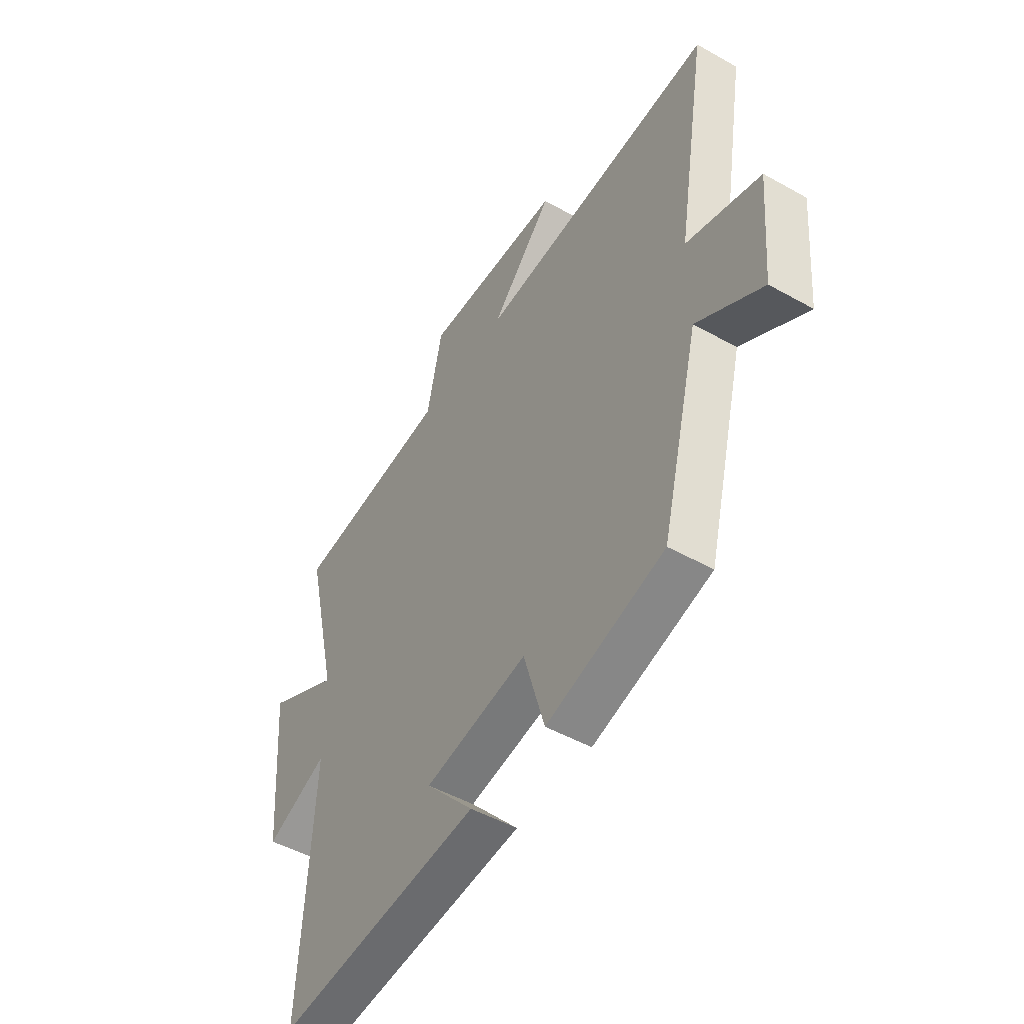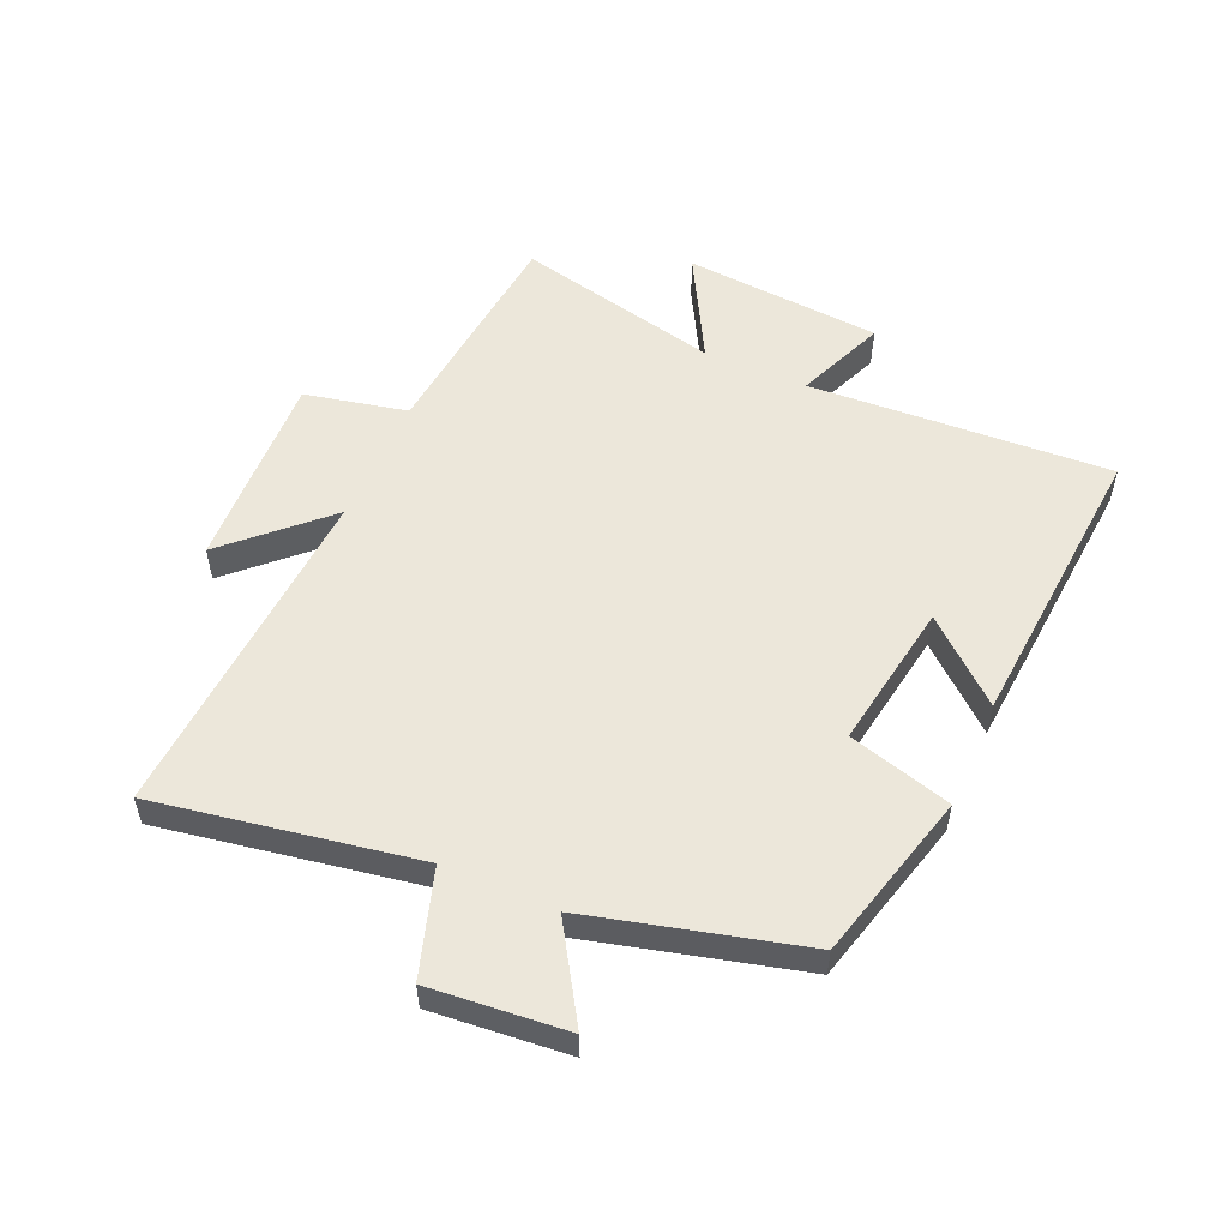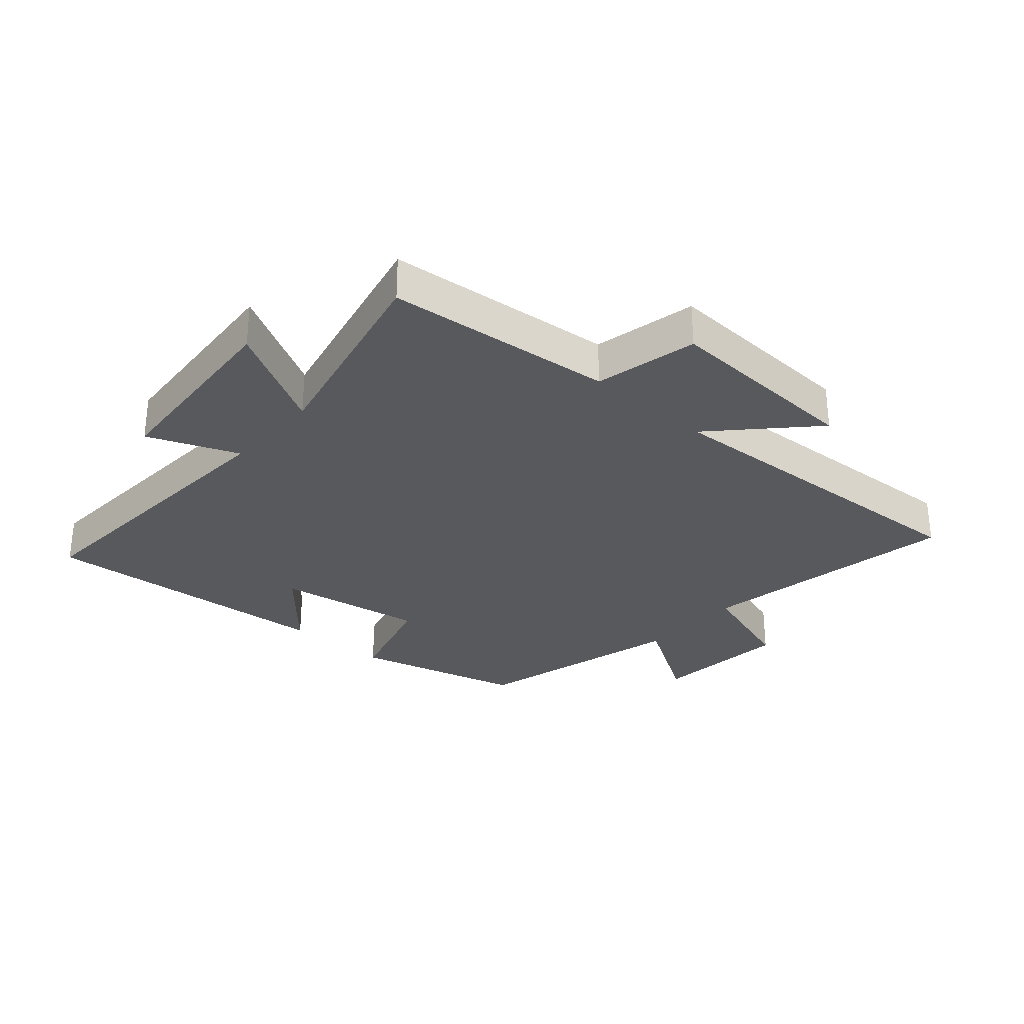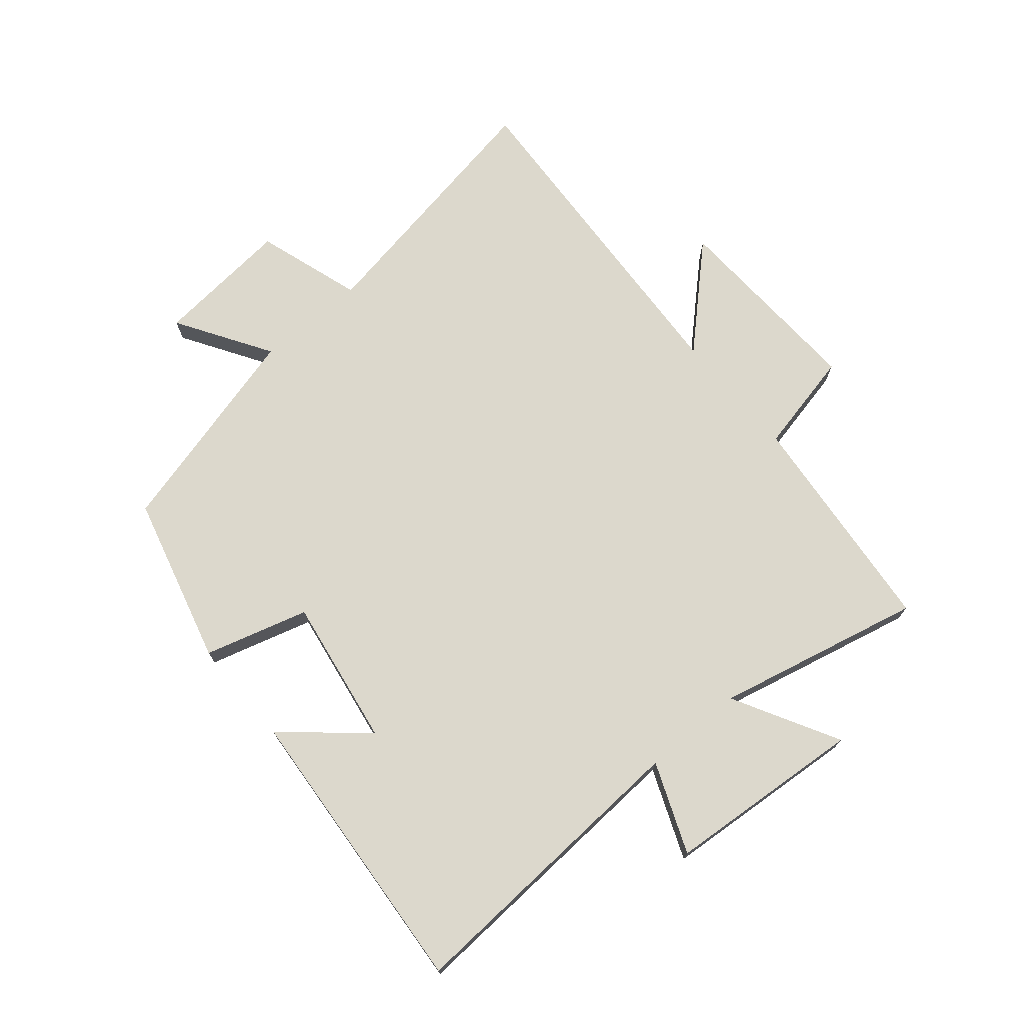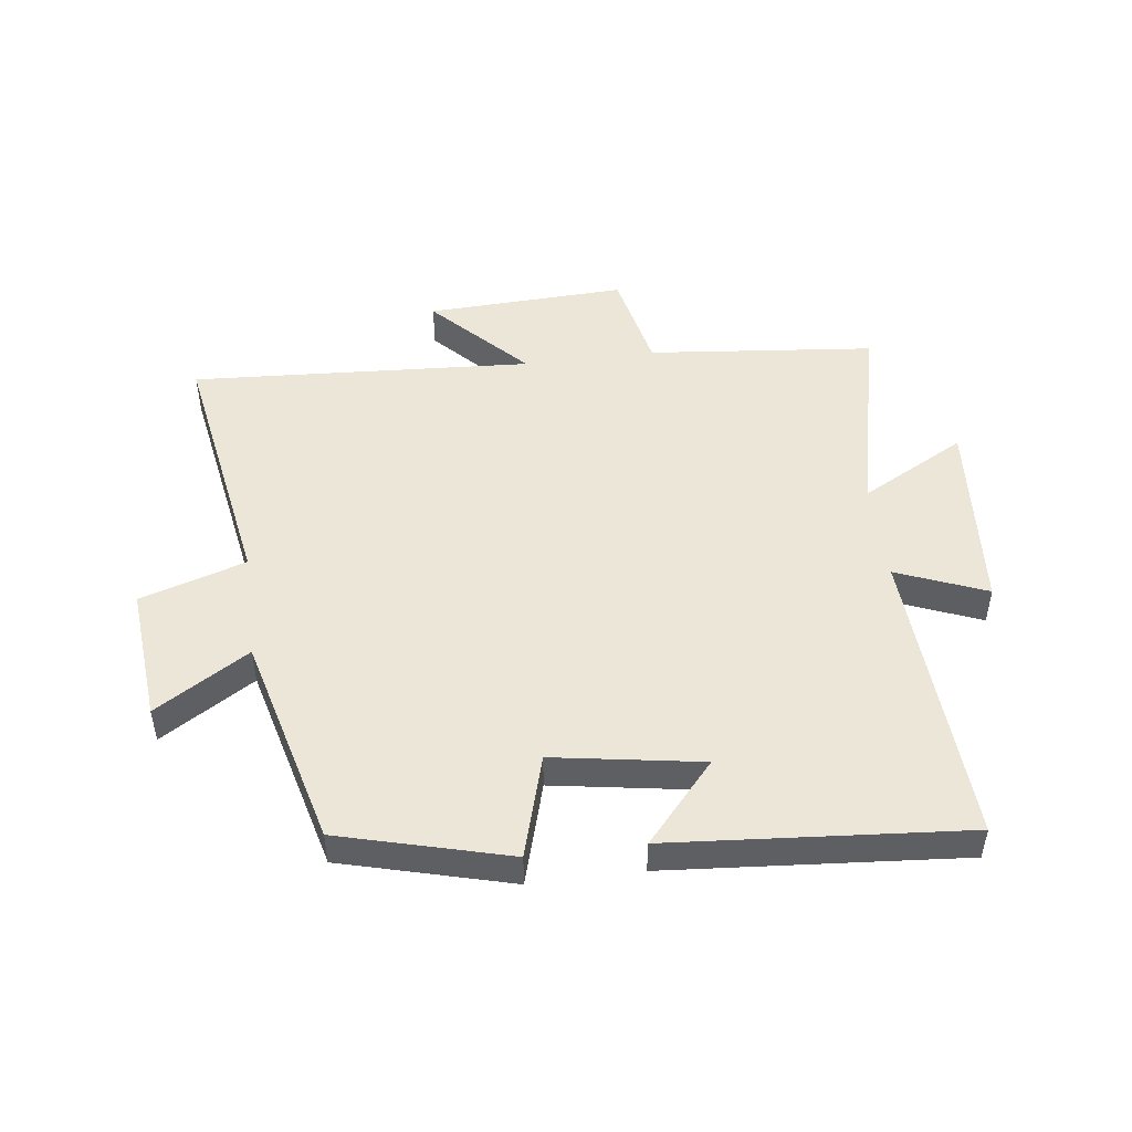
<metadata>
{"format":"obj","ext":"obj","renderer":"f3d","projection":"perspective","resolution":1024,"background":"white","views":[{"elev":-49.3,"azim":58.1,"up":"+Z"},{"elev":54.0,"azim":113.6,"up":"+Y"},{"elev":-30.2,"azim":-41.6,"up":"+Y"},{"elev":72.7,"azim":-130.3,"up":"+Y"},{"elev":48.6,"azim":172.6,"up":"+Y"}]}
</metadata>
<code>
v 0.41 0.07 -0.426
v 0.134 0.07 -0.5
v 0.085 0.07 -0.331
v -0.157 0.07 -0.371
v -0.044 0.07 -0.5
v -0.527 0.07 -0.539
v -0.5 0.07 -0.044
v -0.647 0.07 -0.104
v -0.673 0.07 0.22
v -0.5 0.07 0.126
v -0.578 0.07 0.462
v -0.206 0.07 0.5
v -0.17 0.07 0.668
v 0.158 0.07 0.654
v 0.012 0.07 0.5
v 0.573 0.07 0.534
v 0.5 0.07 0.107
v 0.673 0.07 0.052
v 0.653 0.07 -0.172
v 0.5 0.07 -0.077
v 0.41 0 -0.426
v 0.134 0 -0.5
v 0.085 0 -0.331
v -0.157 0 -0.371
v -0.044 0 -0.5
v -0.527 0 -0.539
v -0.5 0 -0.044
v -0.647 0 -0.104
v -0.673 0 0.22
v -0.5 0 0.126
v -0.578 0 0.462
v -0.206 0 0.5
v -0.17 0 0.668
v 0.158 0 0.654
v 0.012 0 0.5
v 0.573 0 0.534
v 0.5 0 0.107
v 0.673 0 0.052
v 0.653 0 -0.172
v 0.5 0 -0.077
f 17 18 19 20
f 1 2 3
f 20 1 3
f 17 20 3
f 17 3 4
f 16 17 4
f 15 16 4
f 12 13 14 15
f 12 15 4
f 11 12 4
f 10 11 4
f 7 8 9 10
f 7 10 4
f 4 5 6 7
f 40 39 38 37
f 23 22 21
f 23 21 40
f 23 40 37
f 24 23 37
f 24 37 36
f 24 36 35
f 35 34 33 32
f 24 35 32
f 24 32 31
f 24 31 30
f 30 29 28 27
f 24 30 27
f 27 26 25 24
f 1 21 22 2
f 2 22 23 3
f 3 23 24 4
f 4 24 25 5
f 5 25 26 6
f 6 26 27 7
f 7 27 28 8
f 8 28 29 9
f 9 29 30 10
f 10 30 31 11
f 11 31 32 12
f 12 32 33 13
f 13 33 34 14
f 14 34 35 15
f 15 35 36 16
f 16 36 37 17
f 17 37 38 18
f 18 38 39 19
f 19 39 40 20
f 20 40 21 1

</code>
